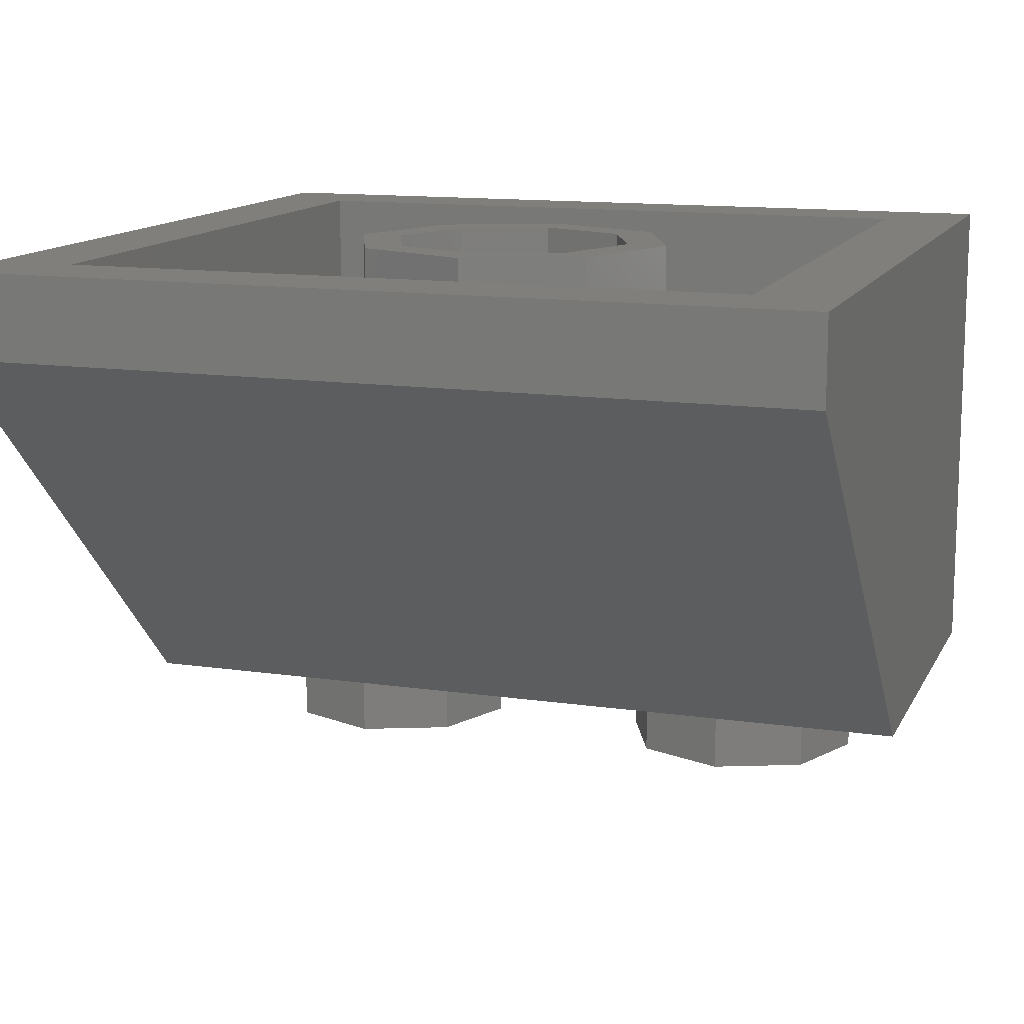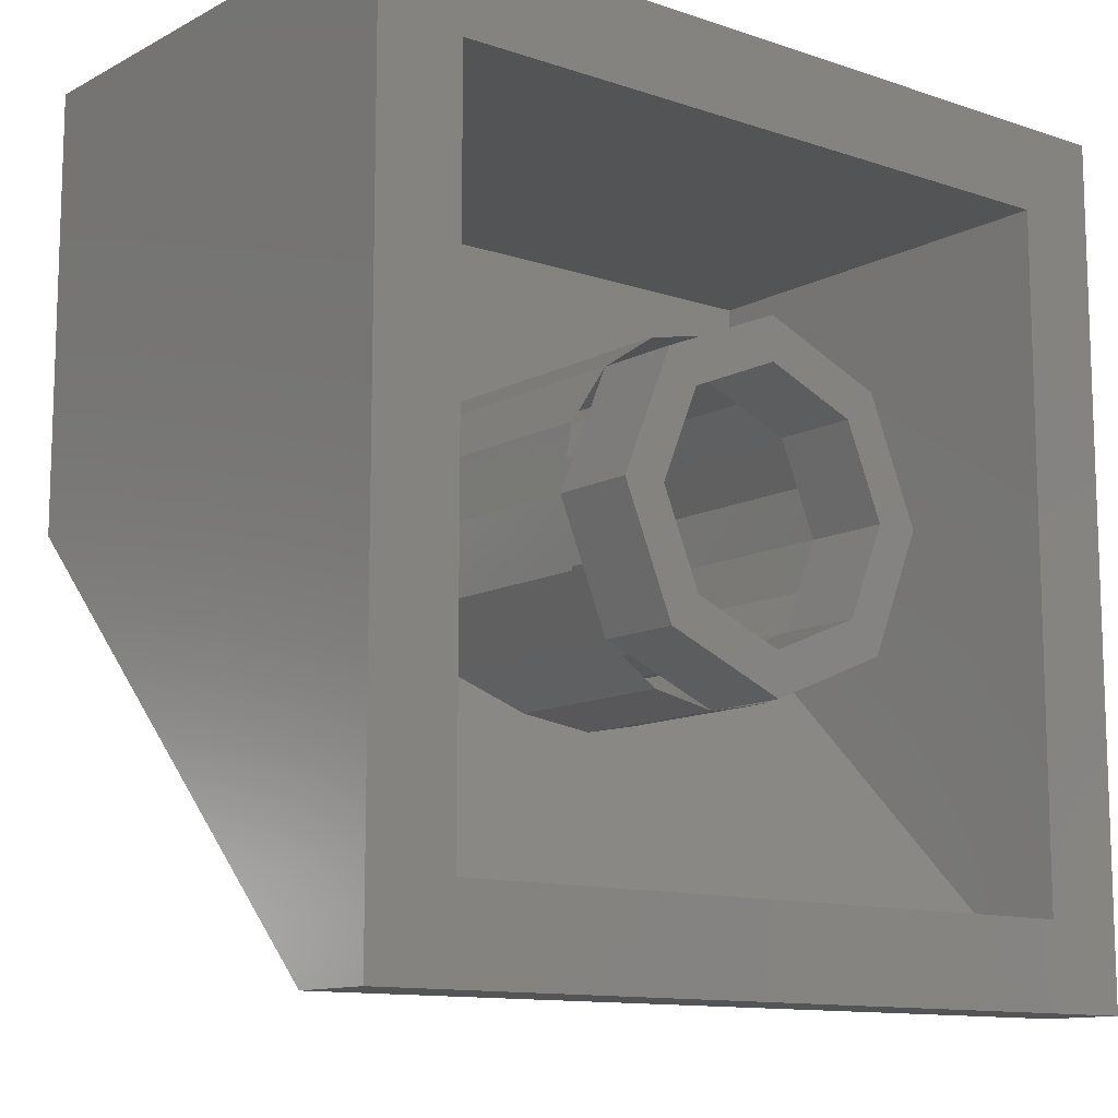
<metadata>
{"format":"stl","ext":"stl","renderer":"f3d","projection":"perspective","resolution":1024,"background":"white","views":[{"elev":13.0,"azim":-161.4,"up":"+Y"},{"elev":-11.8,"azim":141.1,"up":"+Z"}]}
</metadata>
<code>
# stl→obj: 370 verts, 660 faces
v 0.8 0 0.4
v 0.8 0 -0.4
v 0.8 0.8 -1.2
v 0.64 0.8 -1.04
v 0.64 0.16 -0.4
v 0.64 0.16 0.24
v -0.64 0.16 0.24
v -0.64 0.16 -0.4
v -0.64 0.8 -1.04
v -0.8 0.8 -1.2
v -0.8 0 -0.4
v -0.8 0 0.4
v 0.5893 0.1188 -0.5188
v 0.6207 0.1231 -0.5232
v 0.6464 0.1351 -0.5351
v 0.6636 0.1528 -0.5528
v 0.67 0.1744 -0.5744
v 0.67 0.5242 -0.9242
v 0.6636 0.5459 -0.9459
v 0.6464 0.5635 -0.9635
v 0.6207 0.5755 -0.9755
v 0.618 0.7121 -1.112
v 0.618 0.741 -1.141
v 0.5893 0.5798 -0.9798
v 0.5386 0.64 -1.04
v 0.5555 0.6481 -1.048
v 0.5668 0.66 -1.06
v 0.571 0.6746 -1.075
v 0.5668 0.6892 -1.089
v 0.5555 0.7011 -1.101
v 0.5386 0.7091 -1.109
v 0.518 0.7121 -1.112
v 0.337 0.5798 -0.9798
v 0.4974 0.64 -1.04
v 0.518 0.6371 -1.037
v 0.4805 0.6481 -1.048
v 0.465 0.6746 -1.075
v 0.418 0.7121 -1.112
v 0.4692 0.6892 -1.089
v 0.4805 0.7011 -1.101
v 0.4974 0.7091 -1.109
v 0.337 0.659 -1.059
v -0.2335 0.6856 -1.086
v -0.2222 0.6975 -1.097
v -0.2504 0.6775 -1.078
v -0.337 0.659 -1.059
v -0.2916 0.6775 -1.078
v -0.271 0.6746 -1.075
v -0.3085 0.6856 -1.086
v -0.4095 0.6856 -1.086
v -0.3982 0.6975 -1.097
v -0.337 0.5798 -0.9798
v -0.447 0.6746 -1.075
v -0.4264 0.6775 -1.078
v -0.2222 0.7267 -1.127
v -0.2335 0.7386 -1.139
v -0.1 0.7555 -1.156
v -0.2504 0.7466 -1.147
v -0.5873 0.5798 -0.9798
v -0.4845 0.6856 -1.086
v -0.4676 0.6775 -1.078
v -0.5875 0.6856 -1.086
v -0.5762 0.6975 -1.097
v -0.6044 0.6775 -1.078
v -0.271 0.7495 -1.15
v -0.4676 0.7466 -1.147
v -0.6044 0.7466 -1.147
v -0.625 0.7495 -1.15
v -0.6456 0.7466 -1.147
v -0.6625 0.7386 -1.139
v -0.6738 0.7267 -1.127
v -0.678 0.7121 -1.112
v -0.668 0.5242 -0.9242
v -0.668 0.1744 -0.5744
v -0.6616 0.1528 -0.5528
v -0.6444 0.1351 -0.5351
v -0.6187 0.1231 -0.5232
v -0.5873 0.1188 -0.5188
v -0.6738 0.6975 -1.097
v 0.8 0.96 0.4
v 0.64 0.96 0.24
v -0.64 0.96 0.24
v -0.8 0.96 0.4
v -0.64 0.96 -1.04
v -0.8 0.96 -1.2
v 0.64 0.96 -1.04
v 0.8 0.96 -1.2
v 0.24 0.96 -0.4
v 0.32 0.96 -0.4
v 0.2263 0.96 -0.6263
v 0.1697 0.96 -0.5697
v 0 0.96 -0.72
v 0 0.96 -0.64
v -0.2263 0.96 -0.6263
v -0.1697 0.96 -0.5697
v -0.32 0.96 -0.4
v -0.24 0.96 -0.4
v -0.2263 0.96 -0.1737
v -0.1697 0.96 -0.2303
v -0 0.96 -0.08
v -0 0.96 -0.16
v 0.2263 0.96 -0.1737
v 0.1697 0.96 -0.2303
v 0.32 0.8 -0.4
v 0.2263 0.8 -0.6263
v 0 0.8 -0.72
v -0.2263 0.8 -0.6263
v -0.32 0.8 -0.4
v -0.2263 0.8 -0.1737
v -0 0.8 -0.08
v 0.2263 0.8 -0.1737
v 0.24 0.8 -0.4
v 0.1697 0.8 -0.5697
v 0 0.8 -0.64
v -0.1697 0.8 -0.5697
v -0.24 0.8 -0.4
v -0.1697 0.8 -0.2303
v -0 0.8 -0.16
v 0.1697 0.8 -0.2303
v -0.24 0.16 -0.4
v -0.2217 0.8 -0.3082
v -0.2217 0.16 -0.3082
v -0.1697 0.16 -0.2303
v -0.09184 0.8 -0.1783
v -0.09184 0.16 -0.1783
v -0 0.16 -0.16
v 0.09184 0.8 -0.1783
v 0.09184 0.16 -0.1783
v 0.1697 0.16 -0.2303
v 0.2217 0.8 -0.3082
v 0.2217 0.16 -0.3082
v 0.24 0.16 -0.4
v 0.24 0.4 -0.4
v 0.2217 0.8 -0.4918
v 0.2217 0.4 -0.4918
v 0.1697 0.4 -0.5697
v 0.09184 0.8 -0.6217
v 0.09184 0.4 -0.6217
v -0 0.8 -0.64
v -0 0.4 -0.64
v -0.09184 0.8 -0.6217
v -0.09184 0.4 -0.6217
v -0.1697 0.4 -0.5697
v -0.2217 0.8 -0.4918
v -0.2217 0.4 -0.4918
v -0.24 0.4 -0.4
v 0.32 0.16 -0.4
v 0.2956 0.8 -0.2775
v 0.2956 0.16 -0.2775
v 0.2263 0.16 -0.1737
v 0.1225 0.8 -0.1044
v 0.1225 0.16 -0.1044
v -0 0.16 -0.08
v -0.1225 0.8 -0.1044
v -0.1225 0.16 -0.1044
v -0.2263 0.16 -0.1737
v -0.2956 0.8 -0.2775
v -0.2956 0.16 -0.2775
v -0.32 0.16 -0.4
v -0.32 0.48 -0.4
v -0.2956 0.8 -0.5225
v -0.2956 0.48 -0.5225
v -0.2263 0.48 -0.6263
v -0.1225 0.8 -0.6956
v -0.1225 0.48 -0.6956
v -0 0.8 -0.72
v -0 0.48 -0.72
v 0.1225 0.8 -0.6956
v 0.1225 0.48 -0.6956
v 0.2263 0.48 -0.6263
v 0.2956 0.8 -0.5225
v 0.2956 0.48 -0.5225
v 0.32 0.48 -0.4
v -0.16 -0.16 0
v -0.16 0 0
v -0.2303 0 0.1697
v -0.2303 -0.16 0.1697
v -0.4 0 0.24
v -0.4 -0.16 0.24
v -0.5697 0 0.1697
v -0.5697 -0.16 0.1697
v -0.64 0 -0
v -0.64 -0.16 -0
v -0.5697 0 -0.1697
v -0.5697 -0.16 -0.1697
v -0.4 0 -0.24
v -0.4 -0.16 -0.24
v -0.2303 0 -0.1697
v -0.2303 -0.16 -0.1697
v 0.64 -0.16 0
v 0.64 0 0
v 0.5697 0 0.1697
v 0.5697 -0.16 0.1697
v 0.4 0 0.24
v 0.4 -0.16 0.24
v 0.2303 0 0.1697
v 0.2303 -0.16 0.1697
v 0.16 0 -0
v 0.16 -0.16 -0
v 0.2303 0 -0.1697
v 0.2303 -0.16 -0.1697
v 0.4 0 -0.24
v 0.4 -0.16 -0.24
v 0.5697 0 -0.1697
v 0.5697 -0.16 -0.1697
v 0.418 0.741 -1.141
v 0.1 0.7555 -1.156
v 0.4692 0.66 -1.06
v 0.1 0.7265 -1.127
v -0.1 0.7265 -1.127
v -0.218 0.7121 -1.112
v -0.3198 0.6975 -1.097
v -0.4958 0.6975 -1.097
v -0.625 0.6746 -1.075
v -0.6187 0.5755 -0.9755
v -0.6456 0.6775 -1.078
v -0.6444 0.5635 -0.9635
v -0.6625 0.6856 -1.086
v -0.6616 0.5459 -0.9459
v -0.5 0.7121 -1.112
v -0.572 0.7121 -1.112
v -0.5762 0.7267 -1.127
v -0.4958 0.7267 -1.127
v -0.5875 0.7386 -1.139
v -0.4845 0.7386 -1.139
v -0.394 0.7121 -1.112
v -0.324 0.7121 -1.112
v -0.3982 0.7267 -1.127
v -0.3198 0.7267 -1.127
v -0.4095 0.7386 -1.139
v -0.3085 0.7386 -1.139
v -0.4264 0.7466 -1.147
v -0.2916 0.7466 -1.147
v -0.447 0.7495 -1.15
v 0 0.4 -0.64
v 0.09184 0.3817 -0.6217
v 0.1697 0.3297 -0.5697
v 0.2217 0.2518 -0.4918
v -0.09184 0.3817 -0.6217
v -0.1697 0.3297 -0.5697
v -0.2217 0.2518 -0.4918
v 0 0.48 -0.72
v 0.1225 0.4556 -0.6956
v 0.2263 0.3863 -0.6263
v 0.2956 0.2825 -0.5225
v -0.1225 0.4556 -0.6956
v -0.2263 0.3863 -0.6263
v -0.2956 0.2825 -0.5225
v -0.4 -0.16 0
v 0.4 -0.16 0
v 0.2698 0.4647 -0.8647
v 0.2676 0.4805 -0.8805
v 0.2709 0.4726 -0.8726
v 0.181 0.4252 -0.8252
v 0.2289 0.4899 -0.8899
v 0.2186 0.439 -0.839
v 0.2562 0.4528 -0.8528
v 0.2397 0.492 -0.892
v 0.2506 0.4909 -0.8909
v 0.1434 0.4113 -0.8113
v 0.0272 0.188 -0.588
v 0.02952 0.3013 -0.7013
v 0.02952 0.1971 -0.5971
v -0.02088 0.1806 -0.5806
v -0.0272 0.188 -0.588
v -0.02652 0.4734 -0.8734
v -0.02952 0.3013 -0.7013
v -0.03096 0.4508 -0.8508
v -0.03008 0.4735 -0.8735
v -0.1056 0.3979 -0.7979
v -0.1127 0.4476 -0.8476
v -0.07436 0.4335 -0.8335
v -0.255 0.4528 -0.8528
v -0.2592 0.487 -0.887
v -0.2494 0.4909 -0.8909
v -0.02952 0.1971 -0.5971
v 0.06168 0.3118 -0.7118
v 0.04272 0.4479 -0.8479
v 0.05424 0.4438 -0.8438
v 0.58 0.1428 -0.5428
v 0.548 0.3338 -0.7338
v 0.548 0.3578 -0.7578
v 0.548 0.1669 -0.5669
v 0.11 0.3762 -0.7762
v 0.1089 0.3871 -0.7871
v 0.1101 0.3817 -0.7817
v -0.548 0.3338 -0.7338
v -0.58 0.5487 -0.9487
v -0.548 0.3578 -0.7578
v -0.548 0.5247 -0.9247
v 0.5 0.1428 -0.5428
v 0 0.1737 -0.5737
v 0.01148 0.1756 -0.5756
v 0.02088 0.1806 -0.5806
v 0.5 0.3578 -0.7578
v 0.5 0.3338 -0.7338
v -0.5 0.1428 -0.5428
v -0.01148 0.1756 -0.5756
v -0.5 0.1669 -0.5669
v -0.548 0.1669 -0.5669
v -0.06168 0.3118 -0.7118
v -0.5 0.3338 -0.7338
v -0.08716 0.3287 -0.7287
v -0.104 0.3507 -0.7507
v 0.1076 0.3924 -0.7924
v 0.2648 0.4578 -0.8578
v 0.5 0.5247 -0.9247
v 0.2603 0.487 -0.887
v -0.5 0.3578 -0.7578
v -0.1097 0.3818 -0.7818
v -0.11 0.3762 -0.7762
v -0.1089 0.3873 -0.7873
v -0.1075 0.3927 -0.7927
v -0.1803 0.4254 -0.8254
v -0.143 0.4116 -0.8116
v -0.2637 0.4578 -0.8578
v -0.2687 0.4647 -0.8647
v -0.5 0.5247 -0.9247
v -0.2698 0.4726 -0.8726
v -0.2664 0.4805 -0.8805
v -0.2386 0.492 -0.892
v -0.06472 0.4391 -0.8391
v -0.03388 0.4728 -0.8728
v -0.2278 0.4899 -0.8899
v 0.03052 0.4509 -0.8509
v 0.03276 0.4545 -0.8545
v 0.03996 0.4672 -0.8672
v 0.03896 0.4694 -0.8694
v 0.03668 0.4713 -0.8713
v 0.0334 0.4728 -0.8728
v -0.0108 0.4536 -0.8536
v -0.01352 0.4579 -0.8579
v -0.00812 0.4537 -0.8537
v 0.01032 0.4536 -0.8536
v 0.00776 0.4538 -0.8538
v 0.0212 0.4709 -0.8709
v 0.0052 0.4539 -0.8539
v 0.0026 0.4539 -0.8539
v 0 0.454 -0.854
v 0.0296 0.4736 -0.8736
v 0.03948 0.4651 -0.8651
v 0.06496 0.4389 -0.8389
v 0.08716 0.3287 -0.7287
v 0.07476 0.4332 -0.8332
v 0.1058 0.3975 -0.7975
v 0.104 0.3507 -0.7507
v 0.02604 0.4734 -0.8734
v 0.02312 0.4725 -0.8725
v -0.00272 0.4539 -0.8539
v -0.00544 0.4539 -0.8539
v -0.01628 0.4622 -0.8622
v -0.02172 0.4709 -0.8709
v -0.0236 0.4725 -0.8725
v -0.04 0.4651 -0.8651
v -0.04044 0.4672 -0.8672
v -0.03944 0.4693 -0.8693
v -0.03772 0.4615 -0.8615
v -0.0372 0.4713 -0.8713
v -0.03548 0.458 -0.858
v -0.0332 0.4544 -0.8544
v -0.04292 0.4478 -0.8478
v -0.05424 0.4439 -0.8439
v -0.1894 0.4758 -0.8758
v -0.1511 0.4617 -0.8617
v -0.5 0.5487 -0.9487
v -0.58 0.1428 -0.5428
v 0.548 0.5247 -0.9247
v 0.58 0.5487 -0.9487
v 0.5 0.5487 -0.9487
v 0.5 0.1669 -0.5669
f 1 2 3
f 4 5 6
f 7 8 9
f 10 11 12
f 2 13 14
f 2 14 15
f 2 15 16
f 2 16 17
f 18 19 3
f 19 20 3
f 20 21 3
f 22 23 3
f 24 25 26
f 27 28 22
f 28 29 22
f 29 30 22
f 30 31 22
f 31 32 22
f 33 34 35
f 33 36 34
f 37 38 39
f 39 38 40
f 40 38 41
f 41 38 32
f 42 43 44
f 42 45 43
f 46 47 48
f 46 49 47
f 46 50 51
f 52 53 54
f 55 56 57
f 56 58 57
f 59 60 61
f 59 62 63
f 59 64 62
f 58 65 57
f 66 67 68
f 69 10 68
f 70 10 69
f 71 10 70
f 72 10 71
f 11 73 74
f 11 74 75
f 11 75 76
f 11 76 77
f 11 77 78
f 73 72 79
f 80 81 82
f 80 82 83
f 83 82 84
f 83 84 85
f 85 84 86
f 85 86 87
f 87 86 81
f 87 81 80
f 6 5 8
f 6 8 7
f 2 1 12
f 2 12 11
f 83 12 1
f 83 1 80
f 81 6 7
f 81 7 82
f 84 9 4
f 84 4 86
f 87 3 10
f 87 10 85
f 80 1 3
f 80 3 87
f 4 6 81
f 4 81 86
f 82 7 9
f 82 9 84
f 10 12 83
f 10 83 85
f 4 9 8
f 4 8 5
f 88 89 90
f 88 90 91
f 91 90 92
f 91 92 93
f 93 92 94
f 93 94 95
f 95 94 96
f 95 96 97
f 97 96 98
f 97 98 99
f 99 98 100
f 99 100 101
f 101 100 102
f 101 102 103
f 103 102 89
f 103 89 88
f 89 104 105
f 89 105 90
f 90 105 106
f 90 106 92
f 92 106 107
f 92 107 94
f 94 107 108
f 94 108 96
f 96 108 109
f 96 109 98
f 98 109 110
f 98 110 100
f 100 110 111
f 100 111 102
f 102 111 104
f 102 104 89
f 112 88 91
f 112 91 113
f 113 91 93
f 113 93 114
f 114 93 95
f 114 95 115
f 115 95 97
f 115 97 116
f 116 97 99
f 116 99 117
f 117 99 101
f 117 101 118
f 118 101 103
f 118 103 119
f 119 103 88
f 119 88 112
f 120 116 121
f 120 121 122
f 122 121 117
f 122 117 123
f 123 117 124
f 123 124 125
f 125 124 118
f 125 118 126
f 126 118 127
f 126 127 128
f 128 127 119
f 128 119 129
f 129 119 130
f 129 130 131
f 131 130 112
f 131 112 132
f 133 112 134
f 133 134 135
f 135 134 113
f 135 113 136
f 136 113 137
f 136 137 138
f 138 137 139
f 138 139 140
f 140 139 141
f 140 141 142
f 142 141 115
f 142 115 143
f 143 115 144
f 143 144 145
f 145 144 116
f 145 116 146
f 147 104 148
f 147 148 149
f 149 148 111
f 149 111 150
f 150 111 151
f 150 151 152
f 152 151 110
f 152 110 153
f 153 110 154
f 153 154 155
f 155 154 109
f 155 109 156
f 156 109 157
f 156 157 158
f 158 157 108
f 158 108 159
f 160 108 161
f 160 161 162
f 162 161 107
f 162 107 163
f 163 107 164
f 163 164 165
f 165 164 166
f 165 166 167
f 167 166 168
f 167 168 169
f 169 168 105
f 169 105 170
f 170 105 171
f 170 171 172
f 172 171 104
f 172 104 173
f 174 175 176
f 174 176 177
f 177 176 178
f 177 178 179
f 179 178 180
f 179 180 181
f 181 180 182
f 181 182 183
f 183 182 184
f 183 184 185
f 185 184 186
f 185 186 187
f 187 186 188
f 187 188 189
f 189 188 175
f 189 175 174
f 190 191 192
f 190 192 193
f 193 192 194
f 193 194 195
f 195 194 196
f 195 196 197
f 197 196 198
f 197 198 199
f 199 198 200
f 199 200 201
f 201 200 202
f 201 202 203
f 203 202 204
f 203 204 205
f 205 204 191
f 205 191 190
f 3 2 17
f 3 17 18
f 3 21 24
f 3 24 22
f 3 23 206
f 3 206 207
f 35 25 24
f 35 24 33
f 24 26 27
f 24 27 22
f 208 36 33
f 208 33 42
f 37 208 42
f 37 42 38
f 209 207 206
f 209 206 38
f 209 38 42
f 209 42 210
f 211 210 42
f 211 42 44
f 48 45 42
f 48 42 46
f 212 49 46
f 212 46 51
f 54 50 46
f 54 46 52
f 57 210 211
f 57 211 55
f 61 53 52
f 61 52 59
f 213 60 59
f 213 59 63
f 214 64 59
f 214 59 215
f 216 214 215
f 216 215 217
f 218 216 217
f 218 217 219
f 79 218 219
f 79 219 73
f 220 213 63
f 220 63 221
f 220 221 222
f 220 222 223
f 223 222 224
f 223 224 225
f 225 224 67
f 225 67 66
f 212 51 226
f 212 226 227
f 227 226 228
f 227 228 229
f 229 228 230
f 229 230 231
f 231 230 232
f 231 232 233
f 233 232 234
f 233 234 65
f 10 3 207
f 10 207 57
f 10 57 65
f 10 65 234
f 10 234 66
f 10 66 68
f 11 10 72
f 11 72 73
f 2 11 78
f 2 78 13
f 235 235 138
f 235 138 236
f 138 236 136
f 236 136 237
f 136 237 135
f 237 135 238
f 135 238 133
f 238 133 132
f 235 235 239
f 235 239 142
f 239 142 240
f 142 240 143
f 240 143 241
f 143 241 145
f 241 145 120
f 145 120 146
f 242 242 243
f 242 243 169
f 243 169 244
f 169 244 170
f 244 170 245
f 170 245 172
f 245 172 147
f 172 147 173
f 242 242 165
f 242 165 246
f 165 246 163
f 246 163 247
f 163 247 162
f 247 162 248
f 162 248 160
f 248 160 159
f 249 174 177
f 249 177 179
f 249 179 181
f 249 181 183
f 249 183 185
f 249 185 187
f 249 187 189
f 249 189 174
f 250 190 193
f 250 193 195
f 250 195 197
f 250 197 199
f 250 199 201
f 250 201 203
f 250 203 205
f 250 205 190
f 251 252 253
f 254 255 256
f 257 258 259
f 260 255 254
f 261 262 263
f 264 265 266
f 267 268 269
f 270 271 272
f 273 274 275
f 265 276 267
f 277 278 279
f 280 281 282
f 280 283 281
f 35 34 25
f 31 41 32
f 32 38 206
f 284 285 286
f 287 288 289
f 289 288 290
f 13 291 280
f 291 292 293
f 291 293 294
f 291 294 261
f 295 284 286
f 283 296 281
f 297 298 292
f 297 264 298
f 297 265 264
f 299 300 287
f 301 302 303
f 303 302 304
f 295 286 285
f 295 285 305
f 295 260 254
f 295 254 256
f 295 256 257
f 295 257 306
f 295 306 251
f 253 252 307
f 252 308 307
f 308 259 307
f 309 310 311
f 309 312 310
f 309 313 312
f 309 314 315
f 309 273 314
f 309 316 273
f 317 318 319
f 319 318 320
f 320 318 274
f 274 318 275
f 275 318 321
f 272 271 322
f 323 324 269
f 278 325 326
f 327 328 255
f 328 329 255
f 329 330 255
f 331 332 333
f 334 335 336
f 335 337 336
f 337 338 336
f 338 339 336
f 259 258 307
f 330 340 255
f 328 327 341
f 328 341 329
f 330 329 341
f 330 341 326
f 330 326 325
f 330 325 340
f 340 325 262
f 340 262 261
f 277 262 325
f 277 325 278
f 257 259 308
f 257 308 306
f 306 308 252
f 306 252 251
f 257 256 255
f 257 255 258
f 277 279 342
f 277 342 343
f 343 342 344
f 343 344 345
f 345 344 255
f 345 255 260
f 305 285 284
f 305 284 345
f 345 284 346
f 345 346 343
f 347 340 261
f 347 261 348
f 336 348 261
f 336 261 294
f 336 294 293
f 336 293 334
f 335 334 293
f 335 293 337
f 338 337 293
f 338 293 292
f 339 338 292
f 339 292 349
f 350 349 292
f 350 292 333
f 331 333 292
f 331 292 298
f 332 331 298
f 332 298 351
f 351 298 264
f 351 264 352
f 353 352 264
f 353 264 266
f 267 269 266
f 267 266 265
f 354 355 356
f 354 356 357
f 357 356 358
f 357 358 359
f 359 358 323
f 359 323 360
f 360 323 269
f 360 269 268
f 361 268 267
f 361 267 362
f 362 267 301
f 362 301 322
f 272 322 301
f 272 301 303
f 314 363 364
f 314 364 315
f 315 364 271
f 315 271 270
f 304 270 272
f 304 272 303
f 324 363 314
f 324 314 321
f 275 321 314
f 275 314 273
f 317 319 320
f 317 320 316
f 316 320 274
f 316 274 273
f 313 270 304
f 313 304 312
f 310 312 304
f 310 304 311
f 365 318 290
f 365 290 288
f 302 287 289
f 302 289 309
f 300 366 288
f 300 288 287
f 297 366 300
f 297 300 299
f 295 282 281
f 295 281 296
f 280 282 367
f 280 367 368
f 369 368 367
f 369 367 307
f 370 283 280
f 370 280 291
f 70 69 68
f 70 68 71
f 72 71 68
f 72 68 79
f 218 79 68
f 218 68 216
f 214 216 68
f 214 68 64
f 62 64 68
f 62 68 63
f 221 63 68
f 221 68 222
f 224 222 68
f 224 68 67
f 225 66 234
f 225 234 223
f 220 223 234
f 220 234 213
f 60 213 234
f 60 234 61
f 53 61 234
f 53 234 54
f 50 54 234
f 50 234 51
f 226 51 234
f 226 234 228
f 230 228 234
f 230 234 232
f 231 233 65
f 231 65 229
f 227 229 65
f 227 65 212
f 49 212 65
f 49 65 47
f 48 47 65
f 48 65 45
f 43 45 65
f 43 65 44
f 211 44 65
f 211 65 55
f 56 55 65
f 56 65 58
f 206 23 22
f 206 22 32
f 207 209 210
f 207 210 57
f 41 31 30
f 41 30 40
f 40 30 29
f 40 29 39
f 39 29 28
f 39 28 37
f 37 28 27
f 37 27 208
f 208 27 26
f 208 26 36
f 36 26 25
f 36 25 34
f 366 78 77
f 366 77 76
f 366 76 75
f 366 75 74
f 288 366 74
f 288 74 73
f 288 73 219
f 288 219 217
f 288 217 215
f 288 215 59
f 365 288 59
f 365 59 52
f 52 46 42
f 52 42 33
f 78 366 297
f 78 297 13
f 369 33 24
f 369 24 368
f 368 24 21
f 368 21 20
f 368 20 19
f 368 19 18
f 368 18 17
f 368 17 280
f 280 17 16
f 280 16 15
f 280 15 14
f 280 14 13
f 291 13 297
f 291 297 292
f 307 318 365
f 307 365 369
f 33 369 365
f 33 365 52
f 291 261 263
f 291 263 370
f 370 263 262
f 370 262 277
f 370 277 343
f 370 343 283
f 283 343 346
f 283 346 296
f 296 346 284
f 296 284 295
f 276 265 297
f 276 297 299
f 302 276 299
f 302 299 287
f 267 276 302
f 267 302 301
f 311 304 302
f 311 302 309
f 295 305 345
f 295 345 260
f 295 251 253
f 295 253 307
f 282 295 307
f 282 307 367
f 270 313 309
f 270 309 315
f 317 316 309
f 317 309 318
f 318 309 289
f 318 289 290
f 360 268 361
f 360 361 359
f 357 359 361
f 357 361 362
f 354 357 362
f 354 362 322
f 355 354 322
f 355 322 271
f 356 355 271
f 356 271 364
f 358 356 364
f 358 364 363
f 323 358 363
f 323 363 324
f 278 326 341
f 278 341 279
f 342 279 341
f 342 341 327
f 344 342 327
f 344 327 255
f 350 333 332
f 350 332 351
f 349 350 351
f 349 351 352
f 339 349 352
f 339 352 336
f 336 352 353
f 336 353 348
f 348 353 266
f 348 266 347
f 321 318 307
f 321 307 258
f 321 258 255
f 321 255 324
f 324 255 340
f 324 340 347
f 269 324 347
f 269 347 266

</code>
